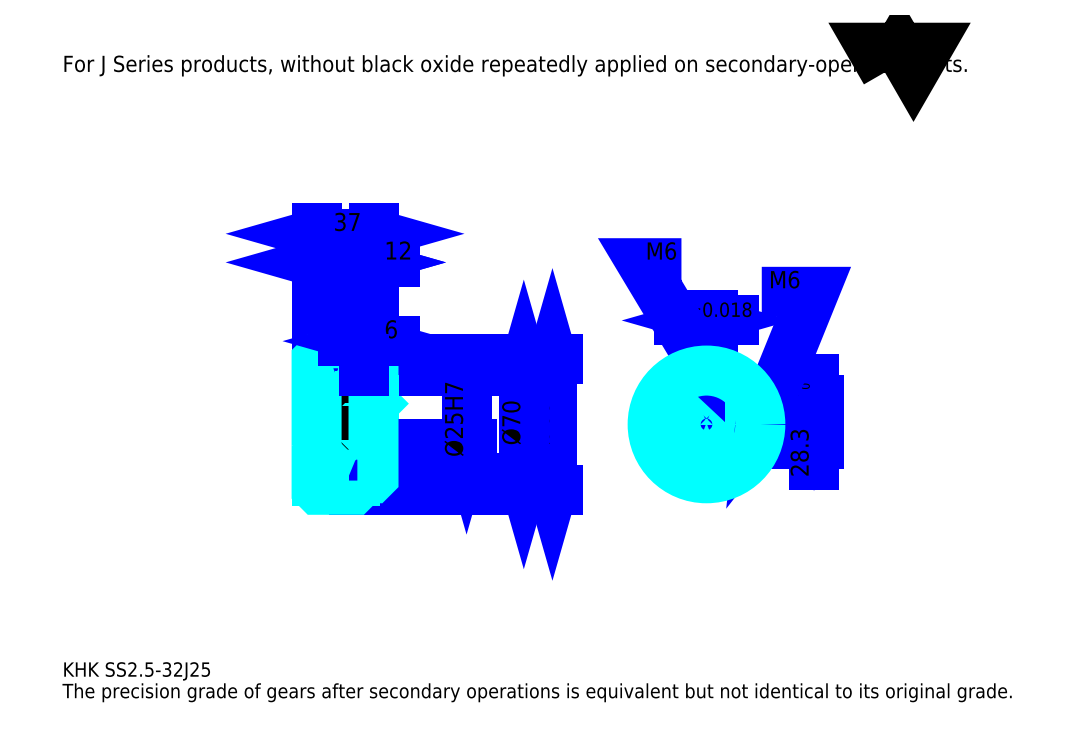
<metadata>
{"format":"dxf","ext":"dxf","renderer":"ezdxf+matplotlib","layout":"modelspace","background":"white","min_lineweight":24,"dpi":150}
</metadata>
<code>
0
SECTION
2
ENTITIES
0
TEXT
8
0
10
23.26
20
25.59
40
9.304
41
1
1
KHK SS2.5-32J25
7
KANJI
50
0
51
0
0
TEXT
8
0
10
23.26
20
11.63
40
9.304
41
1
1
The precision grade of gears after secondary operations is equivalent but not identical to its original grade.
7
KANJI
50
0
51
0
0
TEXT
8
0
10
23.26
20
418.7
40
10.47
41
1
1
For J Series products, without black oxide repeatedly applied on secondary-operated parts.
7
KANJI
50
0
51
0
0
POLYLINE
8
0
66
     1
70
     2
0
VERTEX
8
0
10
558.3
20
418.7
0
VERTEX
8
0
10
549.2
20
434.4
0
VERTEX
8
0
10
585.5
20
434.4
0
VERTEX
8
0
10
576.4
20
418.7
0
VERTEX
8
0
10
567.3
20
434.4
0
VERTEX
8
0
10
558.3
20
418.7
0
SEQEND
0
LINE
8
0
10
341.7
20
232.1
11
341.7
21
147.1
0
POLYLINE
8
0
66
     1
70
     2
0
VERTEX
8
0
10
344
20
223.9
0
VERTEX
8
0
10
341.7
20
232.1
0
VERTEX
8
0
10
339.4
20
223.9
0
SEQEND
0
POLYLINE
8
0
66
     1
70
     2
0
VERTEX
8
0
10
339.4
20
155.2
0
VERTEX
8
0
10
341.7
20
147.1
0
VERTEX
8
0
10
344
20
155.2
0
SEQEND
0
LINE
8
0
10
225.4
20
232.1
11
345.2
21
232.1
0
LINE
8
0
10
225.4
20
147.1
11
345.2
21
147.1
0
TEXT
8
0
10
339.4
20
175.9
40
11.63
41
1
1
%%c85
7
KANJI
50
90
51
0
0
LINE
8
DASHDOT
10
181.4
20
229.6
11
220.4
21
229.6
0
LINE
8
DASHDOT
10
181.4
20
149.6
11
220.4
21
149.6
0
LINE
8
DASHDOT
10
181.4
20
189.6
11
232.4
21
189.6
0
LINE
8
0
10
213.4
20
231.1
11
213.4
21
232.1
0
LINE
8
0
10
188.4
20
231.1
11
188.4
21
232.1
0
LINE
8
0
10
214.9
20
224.6
11
225.4
21
224.6
0
LINE
8
0
10
214.9
20
154.6
11
225.4
21
154.6
0
LINE
8
0
10
212.4
20
232.1
11
225.4
21
232.1
0
LINE
8
0
10
212.4
20
147.1
11
225.4
21
147.1
0
LINE
8
0
10
188.4
20
226.5
11
213.4
21
226.5
0
LINE
8
0
10
188.4
20
152.7
11
213.4
21
152.7
0
LINE
8
0
10
224.4
20
177.1
11
225.4
21
176.1
0
LINE
8
0
10
224.4
20
202.1
11
225.4
21
203.1
0
LINE
8
0
10
189.4
20
202.1
11
189.4
21
177.1
0
POLYLINE
8
0
66
     1
70
     2
0
VERTEX
8
0
10
188.4
20
176.1
0
VERTEX
8
0
10
189.4
20
177.1
0
VERTEX
8
0
10
224.4
20
177.1
0
VERTEX
8
0
10
224.4
20
202.1
0
VERTEX
8
0
10
189.4
20
202.1
0
VERTEX
8
0
10
188.4
20
203.1
0
SEQEND
0
ARC
8
0
10
214.9
20
226.1
40
1.5
50
180
51
270
0
ARC
8
0
10
214.9
20
153.1
40
1.5
50
90
51
180
0
LINE
8
0
10
225.4
20
223.6
11
225.4
21
232.1
0
LINE
8
0
10
188.4
20
294.9
11
213.4
21
294.9
0
POLYLINE
8
0
66
     1
70
     2
0
VERTEX
8
0
10
196.6
20
297.2
0
VERTEX
8
0
10
188.4
20
294.9
0
VERTEX
8
0
10
196.6
20
292.6
0
SEQEND
0
POLYLINE
8
0
66
     1
70
     2
0
VERTEX
8
0
10
205.3
20
292.6
0
VERTEX
8
0
10
213.4
20
294.9
0
VERTEX
8
0
10
205.3
20
297.2
0
SEQEND
0
LINE
8
0
10
213.4
20
232.1
11
213.4
21
298.4
0
TEXT
8
0
10
193.4
20
296.7
40
11.63
41
1
1
25
7
KANJI
50
0
51
0
0
LINE
8
0
10
188.4
20
313.5
11
225.4
21
313.5
0
POLYLINE
8
0
66
     1
70
     2
0
VERTEX
8
0
10
196.6
20
315.8
0
VERTEX
8
0
10
188.4
20
313.5
0
VERTEX
8
0
10
196.6
20
311.2
0
SEQEND
0
POLYLINE
8
0
66
     1
70
     2
0
VERTEX
8
0
10
217.3
20
311.2
0
VERTEX
8
0
10
225.4
20
313.5
0
VERTEX
8
0
10
217.3
20
315.8
0
SEQEND
0
LINE
8
0
10
188.4
20
232.1
11
188.4
21
317
0
LINE
8
0
10
225.4
20
232.1
11
225.4
21
317
0
TEXT
8
0
10
199.4
20
315.3
40
11.63
41
1
1
37
7
KANJI
50
0
51
0
0
LINE
8
0
10
239.4
20
294.9
11
199.5
21
294.9
0
POLYLINE
8
0
66
     1
70
     2
0
VERTEX
8
0
10
205.3
20
292.6
0
VERTEX
8
0
10
213.4
20
294.9
0
VERTEX
8
0
10
205.3
20
297.2
0
SEQEND
0
POLYLINE
8
0
66
     1
70
     2
0
VERTEX
8
0
10
233.6
20
297.2
0
VERTEX
8
0
10
225.4
20
294.9
0
VERTEX
8
0
10
233.6
20
292.6
0
SEQEND
0
TEXT
8
0
10
232.4
20
296.7
40
11.63
41
1
1
12
7
KANJI
50
0
51
0
0
LINE
8
0
10
323.1
20
224.6
11
323.1
21
154.6
0
POLYLINE
8
0
66
     1
70
     2
0
VERTEX
8
0
10
325.4
20
216.4
0
VERTEX
8
0
10
323.1
20
224.6
0
VERTEX
8
0
10
320.8
20
216.4
0
SEQEND
0
POLYLINE
8
0
66
     1
70
     2
0
VERTEX
8
0
10
320.8
20
162.7
0
VERTEX
8
0
10
323.1
20
154.6
0
VERTEX
8
0
10
325.4
20
162.7
0
SEQEND
0
LINE
8
0
10
225.4
20
224.6
11
326.6
21
224.6
0
LINE
8
0
10
225.4
20
154.6
11
326.6
21
154.6
0
TEXT
8
0
10
320.8
20
175.9
40
11.63
41
1
1
%%c70
7
KANJI
50
90
51
0
0
LINE
8
DASHDOT
10
441.8
20
236.2
11
441.8
21
147.6
0
LINE
8
DASHDOT
10
399.9
20
189.6
11
483.8
21
189.6
0
LINE
8
0
10
459.8
20
257.1
11
423.9
21
257.1
0
POLYLINE
8
0
66
     1
70
     2
0
VERTEX
8
0
10
429.7
20
254.8
0
VERTEX
8
0
10
437.8
20
257.1
0
VERTEX
8
0
10
429.7
20
259.5
0
SEQEND
0
POLYLINE
8
0
66
     1
70
     2
0
VERTEX
8
0
10
454
20
259.5
0
VERTEX
8
0
10
445.8
20
257.1
0
VERTEX
8
0
10
454
20
254.8
0
SEQEND
0
LINE
8
0
10
437.8
20
205.4
11
437.8
21
260.6
0
LINE
8
0
10
445.8
20
205.4
11
445.8
21
260.6
0
TEXT
8
0
10
417.8
20
259.5
40
11.63
41
1
1
8
7
KANJI
50
0
51
0
0
TEXT
8
0
10
429.4
20
259.5
40
9.304
41
1
1
%%p0.018
7
KANJI
50
0
51
0
0
LINE
8
0
10
511.7
20
163.1
11
511.7
21
219.3
0
POLYLINE
8
0
66
     1
70
     2
0
VERTEX
8
0
10
509.4
20
213.5
0
VERTEX
8
0
10
511.7
20
205.4
0
VERTEX
8
0
10
514.1
20
213.5
0
SEQEND
0
POLYLINE
8
0
66
     1
70
     2
0
VERTEX
8
0
10
514.1
20
168.9
0
VERTEX
8
0
10
511.7
20
177.1
0
VERTEX
8
0
10
509.4
20
168.9
0
SEQEND
0
LINE
8
0
10
445.8
20
205.4
11
515.2
21
205.4
0
LINE
8
0
10
441.8
20
177.1
11
515.2
21
177.1
0
TEXT
8
0
10
508.2
20
155.2
40
11.63
41
1
1
28.3
7
KANJI
50
90
51
0
0
TEXT
8
0
10
508.9
20
205.6
40
5.815
41
1
1

7
KANJI
50
90
51
0
0
TEXT
8
0
10
501.7
20
205.6
40
5.815
41
1
1
+
7
KANJI
50
90
51
0
0
TEXT
8
0
10
508.9
20
212.1
40
5.815
41
1
1
0
7
KANJI
50
90
51
0
0
TEXT
8
0
10
501.7
20
212.1
40
5.815
41
1
1
0.2
7
KANJI
50
90
51
0
0
ARC
8
0
10
441.8
20
189.6
40
12.5
50
108.7
51
71.34
0
POLYLINE
8
0
66
     1
70
     2
0
VERTEX
8
0
10
445.8
20
201.4
0
VERTEX
8
0
10
445.8
20
205.4
0
VERTEX
8
0
10
437.8
20
205.4
0
VERTEX
8
0
10
437.8
20
201.4
0
SEQEND
0
LINE
8
0
10
188.4
20
205.4
11
225.4
21
205.4
0
POLYLINE
8
DASHDOT
66
     1
70
     2
0
VERTEX
8
DASHDOT
10
219.4
20
231.6
0
VERTEX
8
DASHDOT
10
219.4
20
198.4
0
SEQEND
0
POLYLINE
8
0
66
     1
70
     2
0
VERTEX
8
0
10
222.4
20
224.6
0
VERTEX
8
0
10
222.4
20
205.4
0
SEQEND
0
POLYLINE
8
0
66
     1
70
     2
0
VERTEX
8
0
10
216.4
20
224.6
0
VERTEX
8
0
10
216.4
20
205.4
0
SEQEND
0
POLYLINE
8
0
66
     1
70
     2
0
VERTEX
8
0
10
221.9
20
224.6
0
VERTEX
8
0
10
221.9
20
205.4
0
SEQEND
0
POLYLINE
8
0
66
     1
70
     2
0
VERTEX
8
0
10
217
20
224.6
0
VERTEX
8
0
10
217
20
205.4
0
SEQEND
0
POLYLINE
8
0
66
     1
70
     2
0
VERTEX
8
0
10
438.8
20
205.4
0
VERTEX
8
0
10
438.8
20
224.4
0
SEQEND
0
POLYLINE
8
0
66
     1
70
     2
0
VERTEX
8
0
10
444.8
20
205.4
0
VERTEX
8
0
10
444.8
20
224.4
0
SEQEND
0
POLYLINE
8
0
66
     1
70
     2
0
VERTEX
8
0
10
439.4
20
205.4
0
VERTEX
8
0
10
439.4
20
224.5
0
SEQEND
0
POLYLINE
8
0
66
     1
70
     2
0
VERTEX
8
0
10
444.3
20
205.4
0
VERTEX
8
0
10
444.3
20
224.5
0
SEQEND
0
POLYLINE
8
0
66
     1
70
     2
0
VERTEX
8
0
10
441.8
20
224.6
0
VERTEX
8
0
10
400
20
294.4
0
VERTEX
8
0
10
425.6
20
294.4
0
SEQEND
0
POLYLINE
8
0
66
     1
70
     2
0
VERTEX
8
0
10
435.7
20
230.4
0
VERTEX
8
0
10
441.8
20
224.6
0
VERTEX
8
0
10
439.7
20
232.8
0
SEQEND
0
TEXT
8
0
10
402.3
20
296.7
40
11.17
41
1
1
M6
7
KANJI
50
0
51
0
0
CIRCLE
8
0
10
219.4
20
189.6
40
3
0
CIRCLE
8
0
10
219.4
20
189.6
40
2.46
0
POLYLINE
8
DASHDOT
66
     1
70
     2
0
VERTEX
8
DASHDOT
10
209.4
20
189.6
0
VERTEX
8
DASHDOT
10
229.4
20
189.6
0
SEQEND
0
POLYLINE
8
DASHDOT
66
     1
70
     2
0
VERTEX
8
DASHDOT
10
219.4
20
179.6
0
VERTEX
8
DASHDOT
10
219.4
20
199.6
0
SEQEND
0
LINE
8
DASHDOT
10
219.4
20
224.6
11
219.4
21
189.6
0
LINE
8
0
10
219.4
20
224.6
11
219.4
21
232.1
0
POLYLINE
8
0
66
     1
70
     2
0
VERTEX
8
0
10
454
20
192.6
0
VERTEX
8
0
10
476.7
20
192.6
0
SEQEND
0
POLYLINE
8
0
66
     1
70
     2
0
VERTEX
8
0
10
454
20
186.6
0
VERTEX
8
0
10
476.7
20
186.6
0
SEQEND
0
POLYLINE
8
0
66
     1
70
     2
0
VERTEX
8
0
10
454.1
20
192
0
VERTEX
8
0
10
476.8
20
192
0
SEQEND
0
POLYLINE
8
0
66
     1
70
     2
0
VERTEX
8
0
10
454.1
20
187.1
0
VERTEX
8
0
10
476.8
20
187.1
0
SEQEND
0
POLYLINE
8
0
66
     1
70
     2
0
VERTEX
8
0
10
476.8
20
189.6
0
VERTEX
8
0
10
511.7
20
275.8
0
VERTEX
8
0
10
477.8
20
275.8
0
SEQEND
0
POLYLINE
8
0
66
     1
70
     2
0
VERTEX
8
0
10
477.7
20
198
0
VERTEX
8
0
10
476.8
20
189.6
0
VERTEX
8
0
10
482.1
20
196.2
0
SEQEND
0
TEXT
8
0
10
482.4
20
278.1
40
11.17
41
1
1
M6
7
KANJI
50
0
51
0
0
LINE
8
0
10
285.9
20
202.1
11
285.9
21
177.1
0
POLYLINE
8
0
66
     1
70
     2
0
VERTEX
8
0
10
283.6
20
185.2
0
VERTEX
8
0
10
285.9
20
177.1
0
VERTEX
8
0
10
288.2
20
185.2
0
SEQEND
0
LINE
8
0
10
225.4
20
177.1
11
289.4
21
177.1
0
TEXT
8
0
10
283.6
20
168.4
40
11.63
41
1
1
%%c25H7
7
KANJI
50
90
51
0
0
POLYLINE
8
0
66
     1
70
     2
0
VERTEX
8
0
10
188.4
20
176.1
0
VERTEX
8
0
10
188.4
20
148.1
0
VERTEX
8
0
10
189.4
20
147.1
0
VERTEX
8
0
10
212.4
20
147.1
0
VERTEX
8
0
10
213.4
20
148.1
0
VERTEX
8
0
10
213.4
20
153.1
0
SEQEND
0
POLYLINE
8
0
66
     1
70
     2
0
VERTEX
8
0
10
214.9
20
154.6
0
VERTEX
8
0
10
224.4
20
154.6
0
VERTEX
8
0
10
225.4
20
155.6
0
VERTEX
8
0
10
225.4
20
223.6
0
VERTEX
8
0
10
224.4
20
224.6
0
VERTEX
8
0
10
214.9
20
224.6
0
SEQEND
0
POLYLINE
8
0
66
     1
70
     2
0
VERTEX
8
0
10
213.4
20
226.1
0
VERTEX
8
0
10
213.4
20
231.1
0
VERTEX
8
0
10
212.4
20
232.1
0
VERTEX
8
0
10
189.4
20
232.1
0
VERTEX
8
0
10
188.4
20
231.1
0
VERTEX
8
0
10
188.4
20
176.1
0
SEQEND
0
CIRCLE
8
0
10
441.8
20
189.6
40
35
0
LINE
8
0
10
239.4
20
243.7
11
205.5
21
243.7
0
POLYLINE
8
0
66
     1
70
     2
0
VERTEX
8
0
10
211.3
20
241.4
0
VERTEX
8
0
10
219.4
20
243.7
0
VERTEX
8
0
10
211.3
20
246
0
SEQEND
0
POLYLINE
8
0
66
     1
70
     2
0
VERTEX
8
0
10
233.6
20
246
0
VERTEX
8
0
10
225.4
20
243.7
0
VERTEX
8
0
10
233.6
20
241.4
0
SEQEND
0
LINE
8
0
10
219.4
20
232.1
11
219.4
21
247.2
0
TEXT
8
0
10
232.4
20
245.6
40
11.63
41
1
1
6
7
KANJI
50
0
51
0
0
LINE
8
0
10
219.4
20
224.6
11
219.4
21
232.1
0
ENDSEC
0
EOF

</code>
